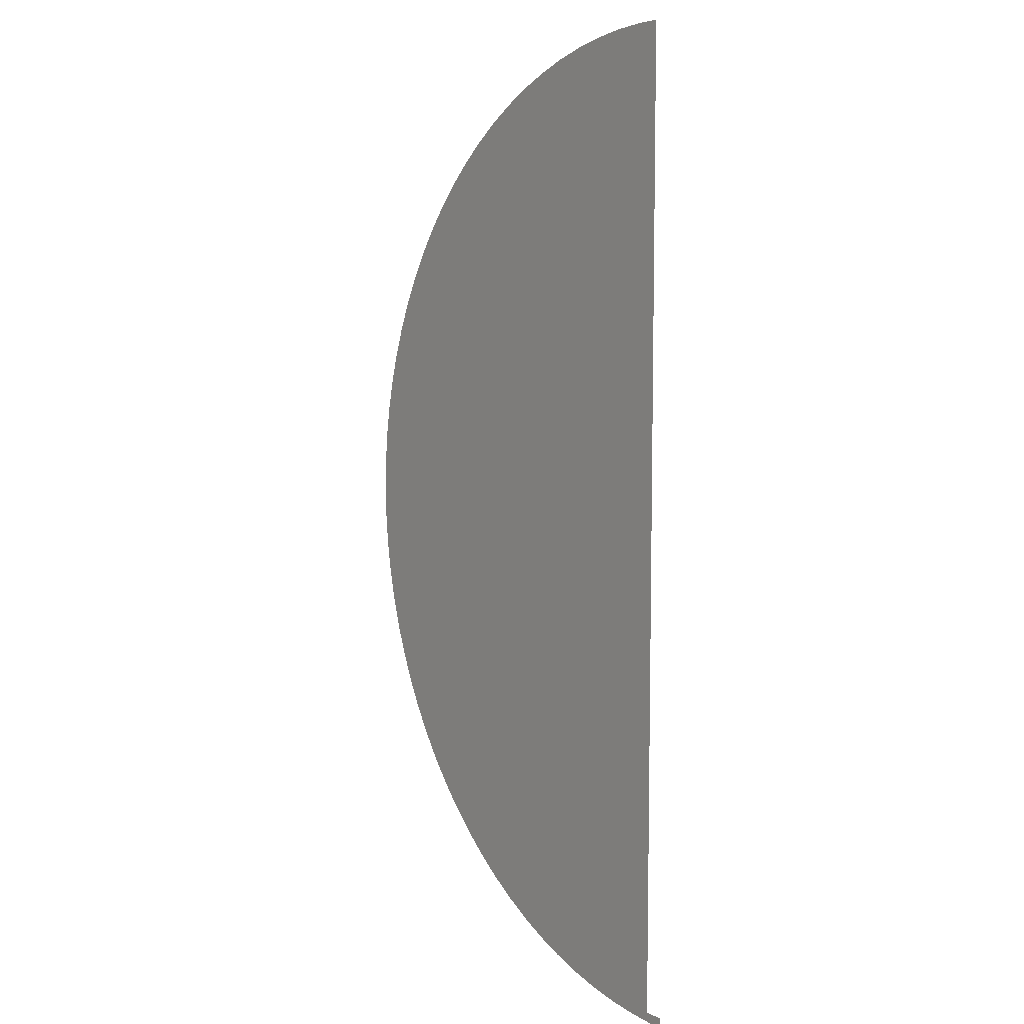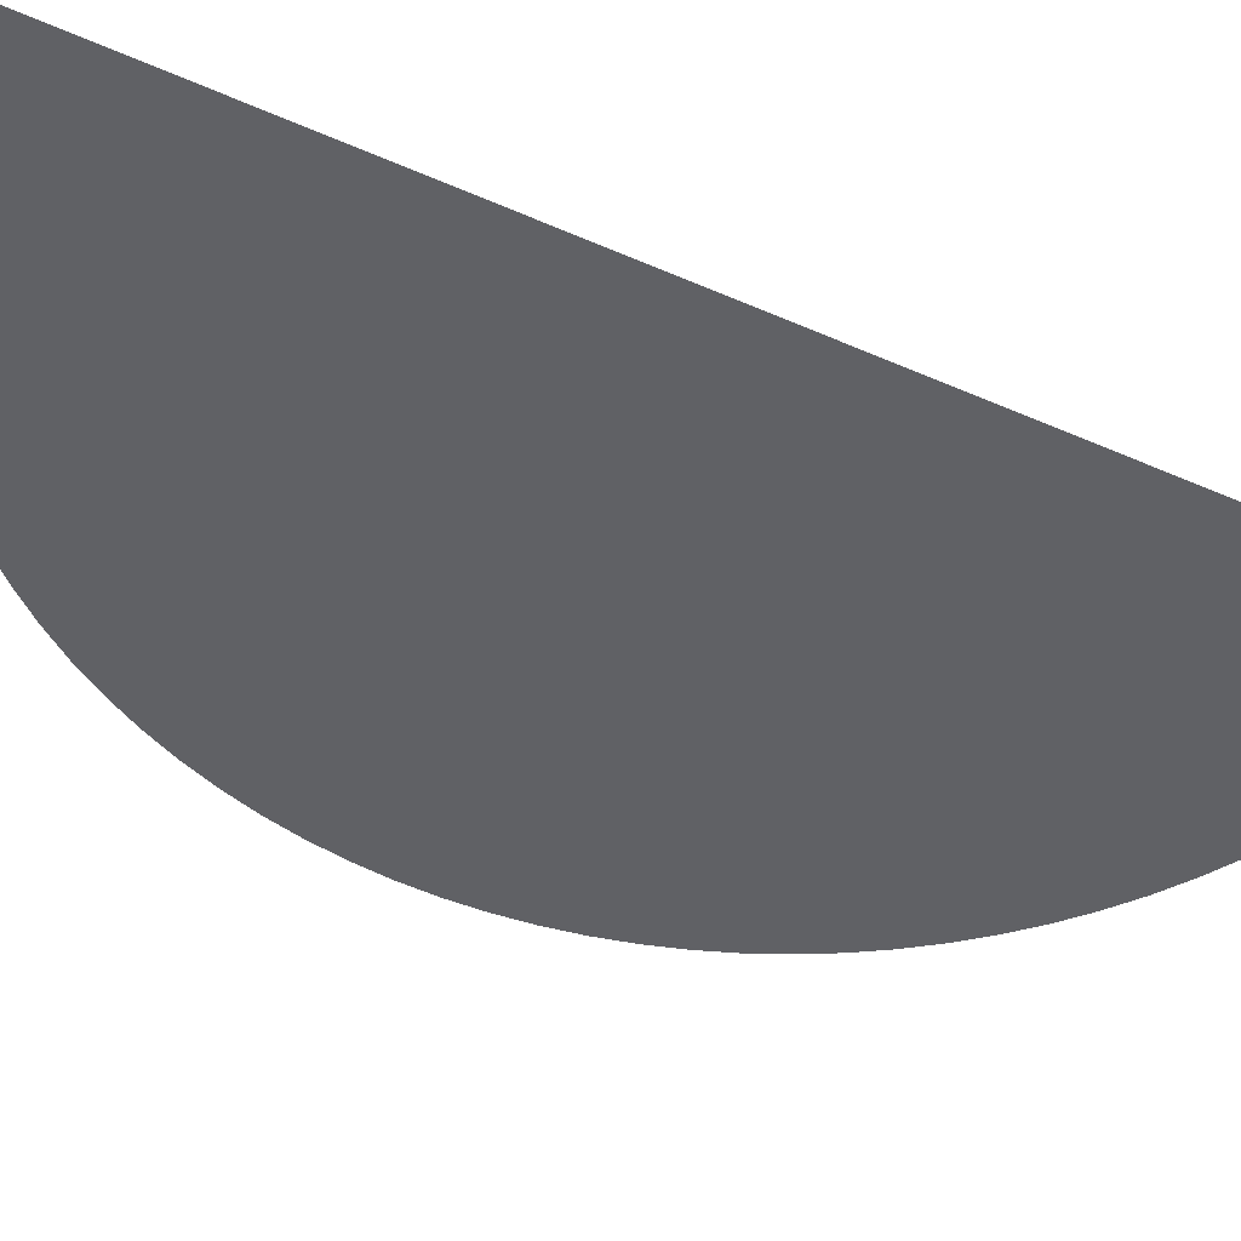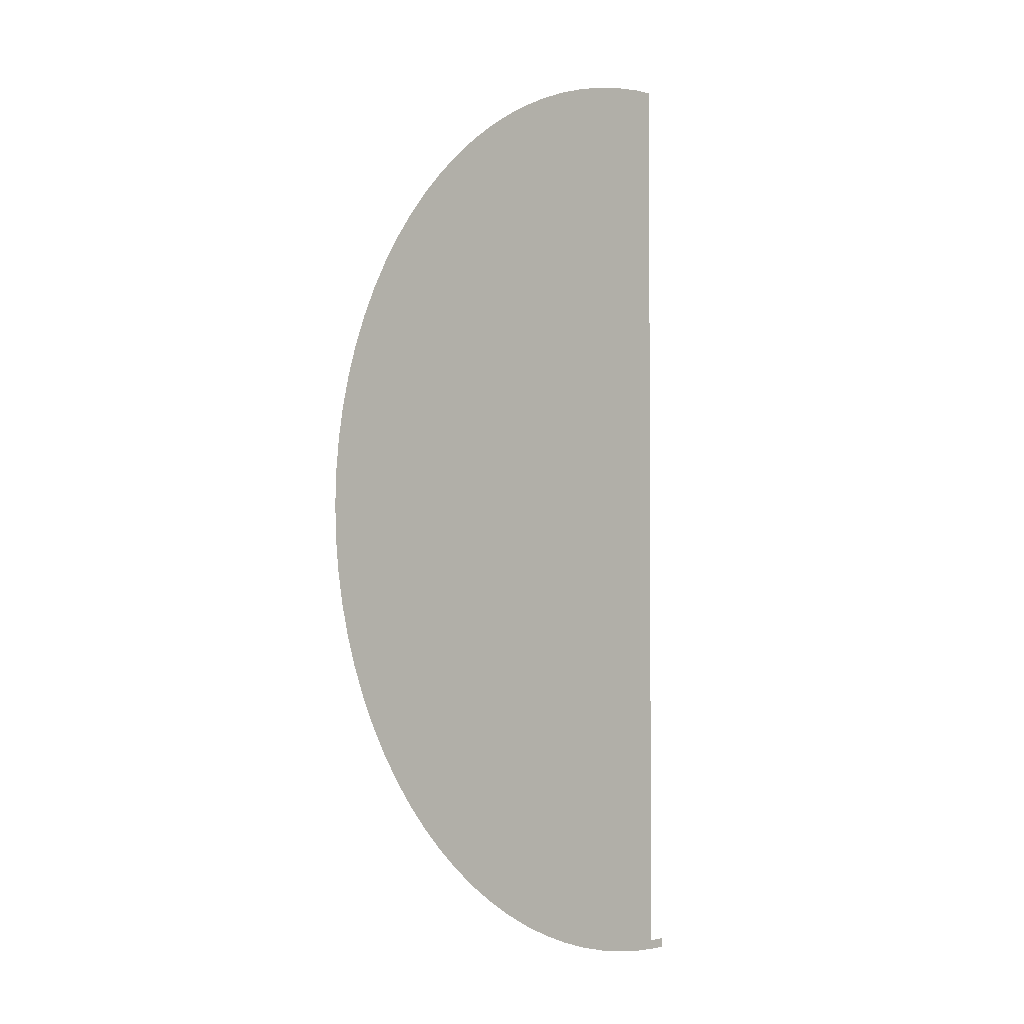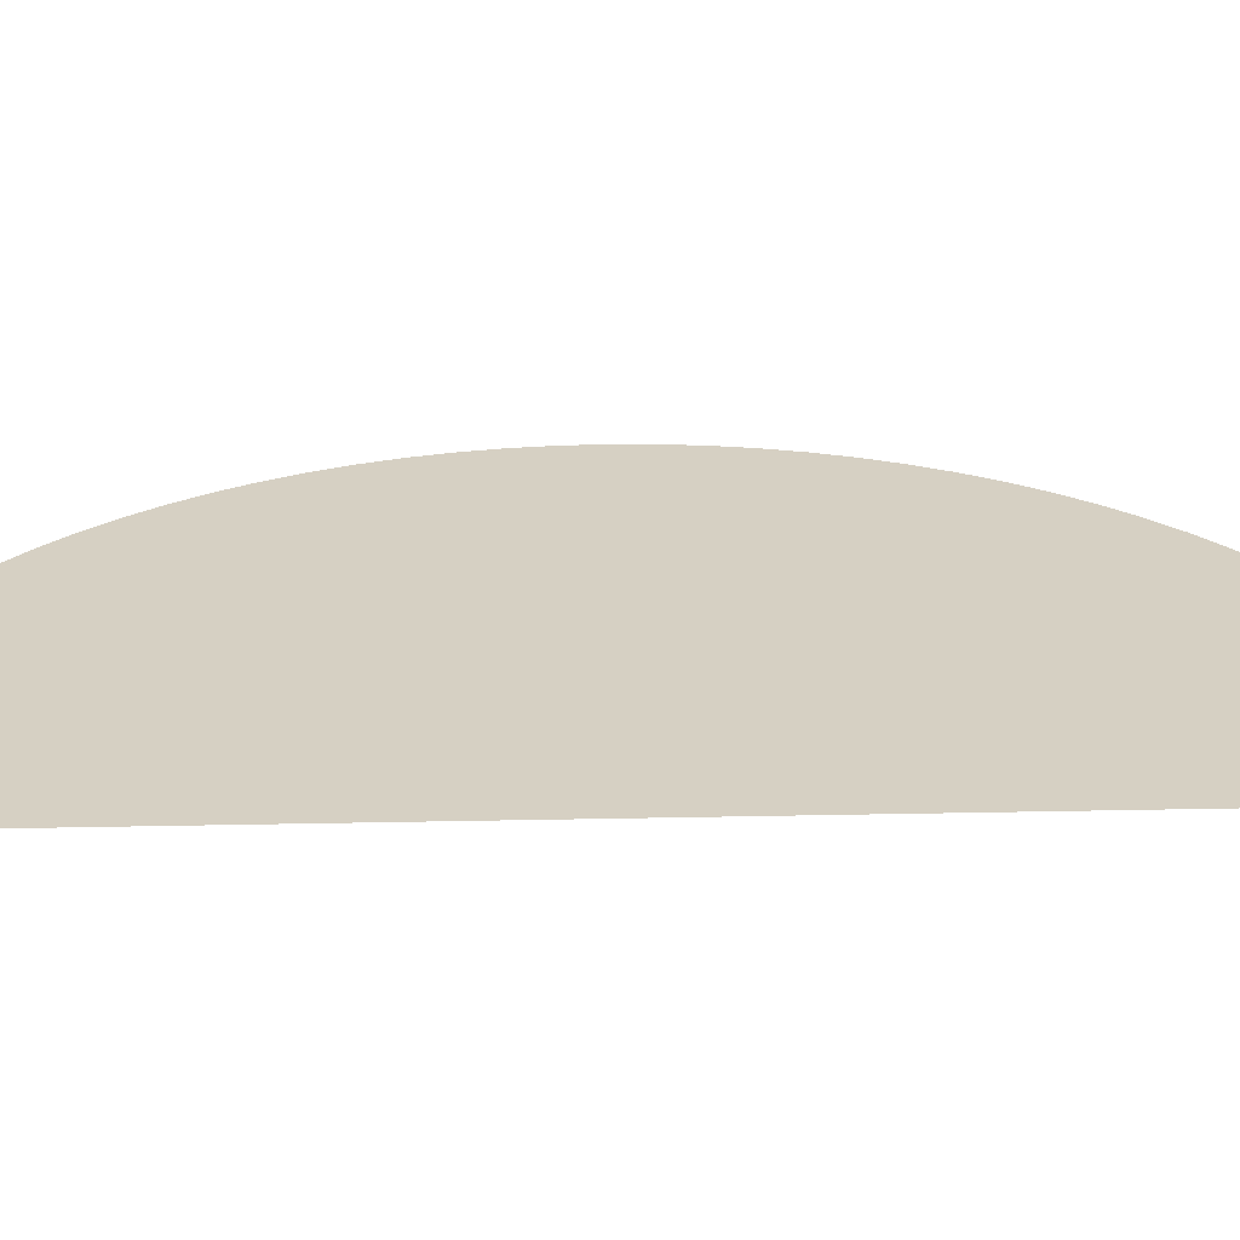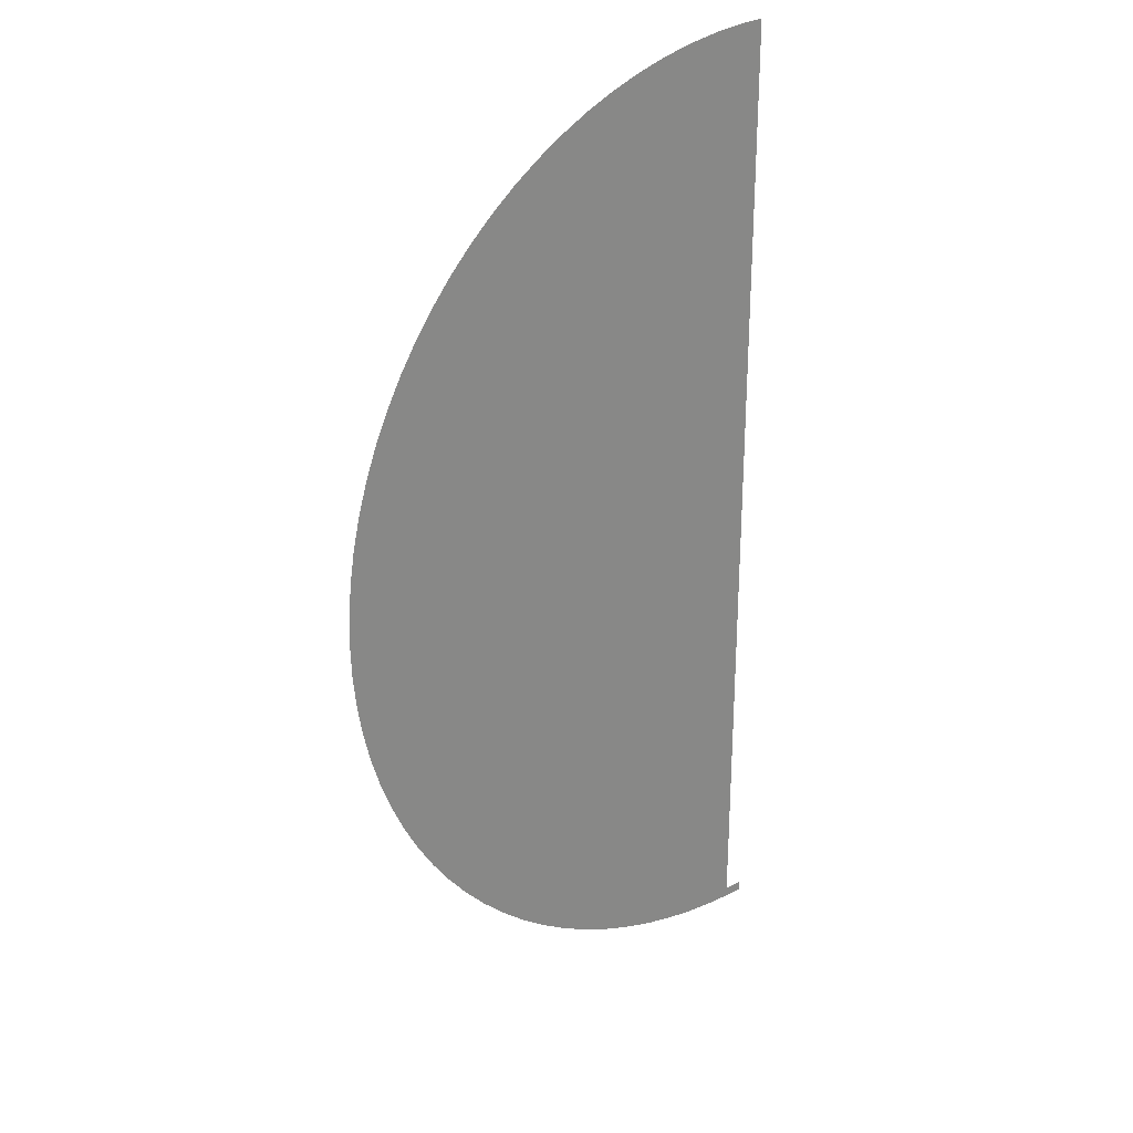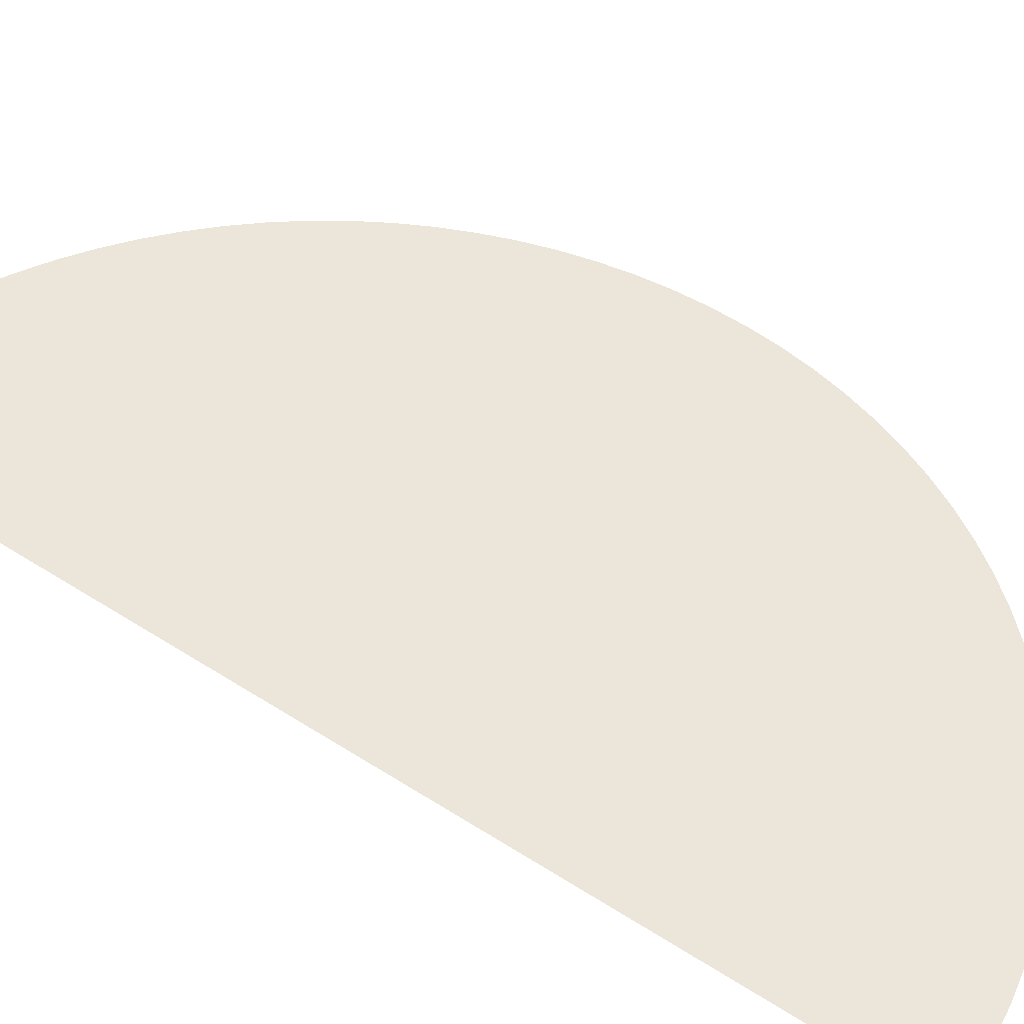
<metadata>
{"format":"obj","ext":"obj","renderer":"f3d","projection":"perspective","resolution":1024,"background":"white","views":[{"elev":7.6,"azim":-125.9,"up":"+Y"},{"elev":-49.2,"azim":-116.0,"up":"+Z"},{"elev":-2.2,"azim":133.3,"up":"+Y"},{"elev":26.5,"azim":-91.9,"up":"+Z"},{"elev":27.4,"azim":140.9,"up":"+Y"},{"elev":48.4,"azim":-54.0,"up":"+Z"}]}
</metadata>
<code>
g Mesh1 Model
v 0 -100 0
v 0 -98 0
v 2 -98 0
v 2 -99.93 0
f 1 2 3 4
f 4 3 2 1
v 2 99.93 0
v 6.54 99.79 0
v 13.05 99.14 0
v 19.51 98.08 0
v 25.88 96.59 0
v 32.14 94.69 0
v 38.27 92.39 0
v 44.23 89.69 0
v 50 86.6 0
v 55.56 83.15 0
v 60.88 79.34 0
v 65.93 75.18 0
v 70.71 70.71 0
v 75.18 65.93 0
v 79.34 60.88 0
v 83.15 55.56 0
v 86.6 50 0
v 89.69 44.23 0
v 92.39 38.27 0
v 94.69 32.14 0
v 96.59 25.88 0
v 98.08 19.51 0
v 99.14 13.05 0
v 99.79 6.54 0
v 100 -6.123e-15 0
v 99.79 -6.54 0
v 99.14 -13.05 0
v 98.08 -19.51 0
v 96.59 -25.88 0
v 94.69 -32.14 0
v 92.39 -38.27 0
v 89.69 -44.23 0
v 86.6 -50 0
v 83.15 -55.56 0
v 79.34 -60.88 0
v 75.18 -65.93 0
v 70.71 -70.71 0
v 65.93 -75.18 0
v 60.88 -79.34 0
v 55.56 -83.15 0
v 50 -86.6 0
v 44.23 -89.69 0
v 38.27 -92.39 0
v 32.14 -94.69 0
v 25.88 -96.59 0
v 19.51 -98.08 0
v 13.05 -99.14 0
v 6.54 -99.79 0
f 4 3 5 6 7 8 9 10 11 12 13 14 15 16 17 18 19 20 21 22 23 24 25 26 27 28 29 30 31 32 33 34 35 36 37 38 39 40 41 42 43 44 45 46 47 48 49 50 51 52
f 52 51 50 49 48 47 46 45 44 43 42 41 40 39 38 37 36 35 34 33 32 31 30 29 28 27 26 25 24 23 22 21 20 19 18 17 16 15 14 13 12 11 10 9 8 7 6 5 3 4
v -2 -99.93 0
v -2 -98 0
f 1 53 54 2
f 2 54 53 1
v -2 -100 0
f 55 53 1
f 1 53 55
v 2 -100 0
f 4 56 1
f 1 56 4

</code>
